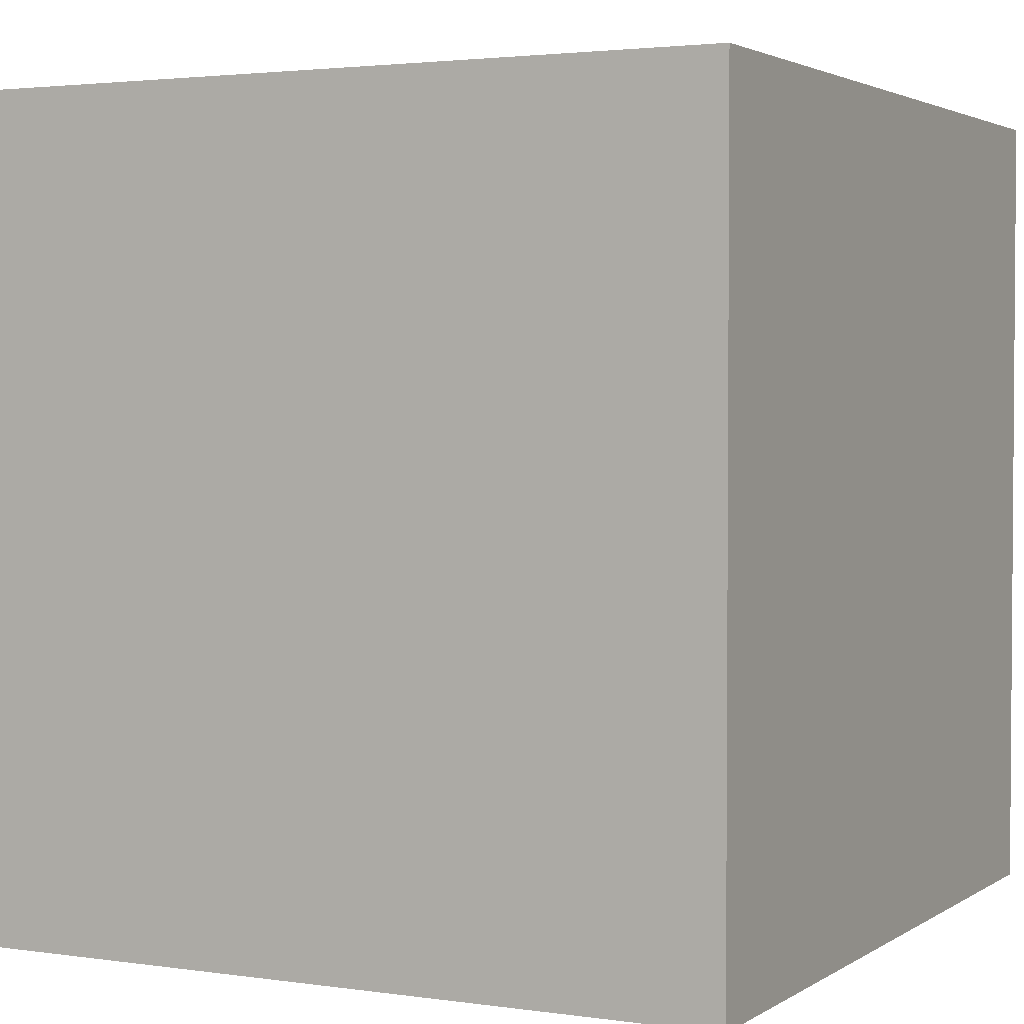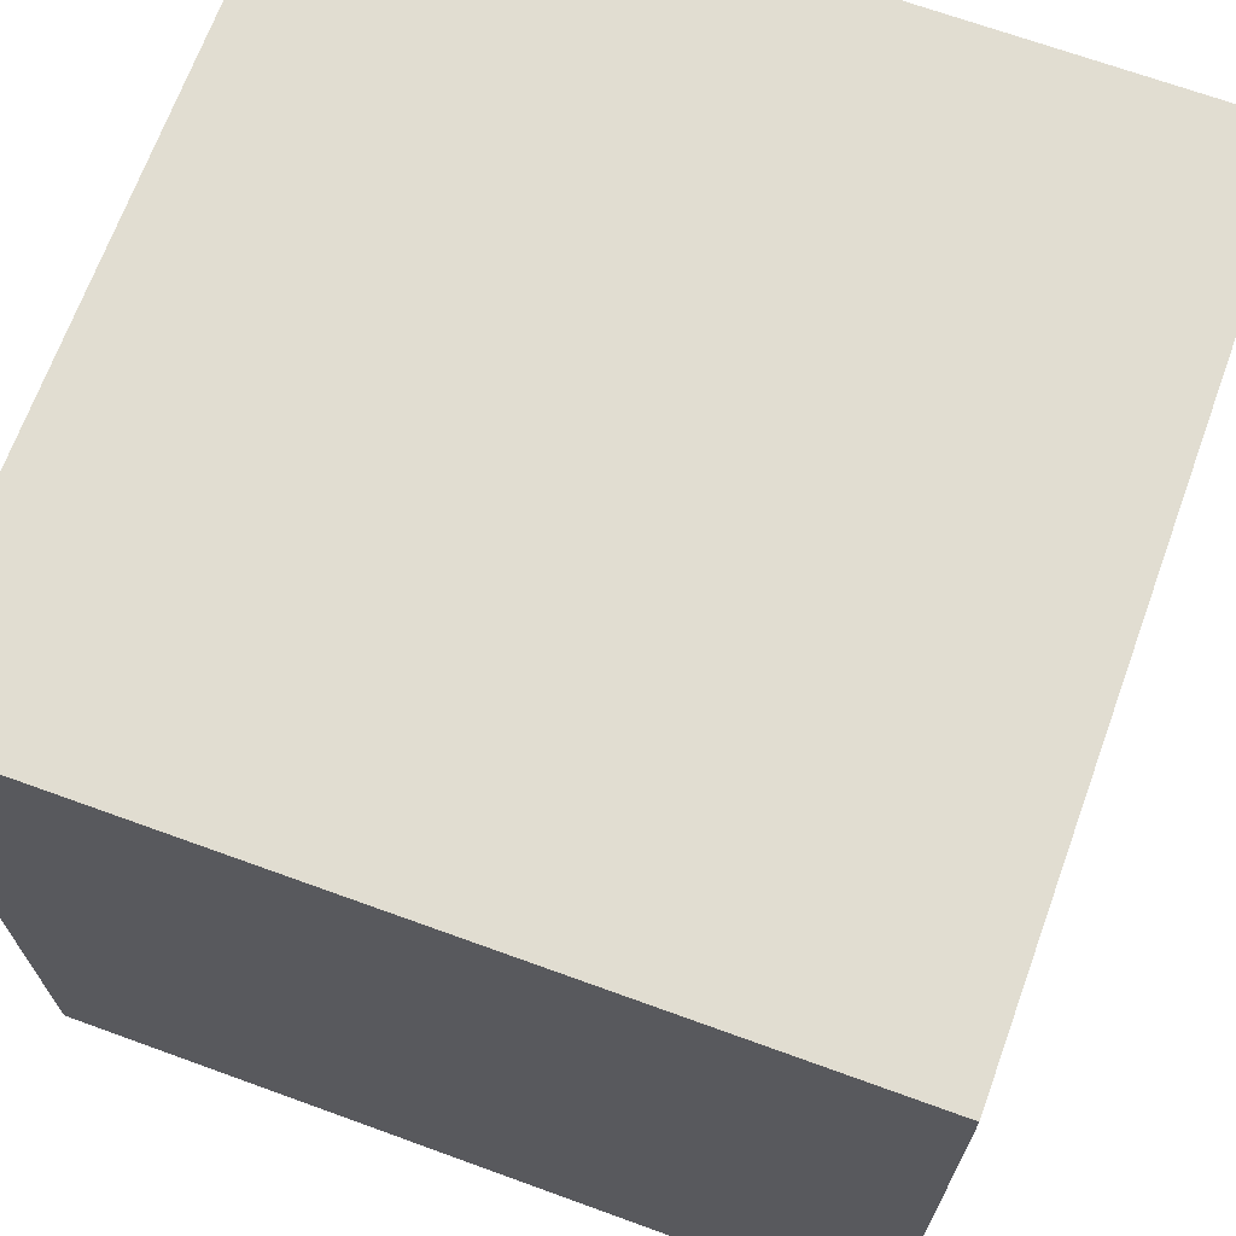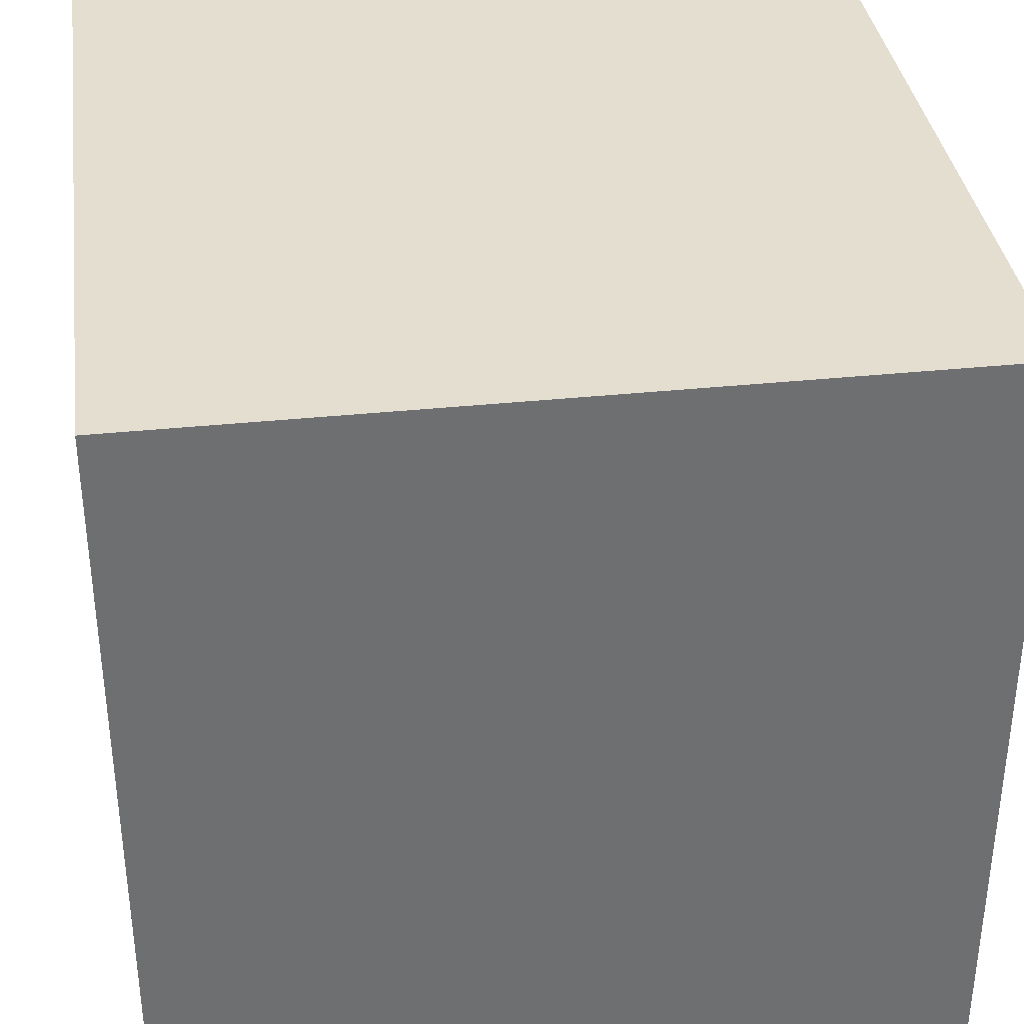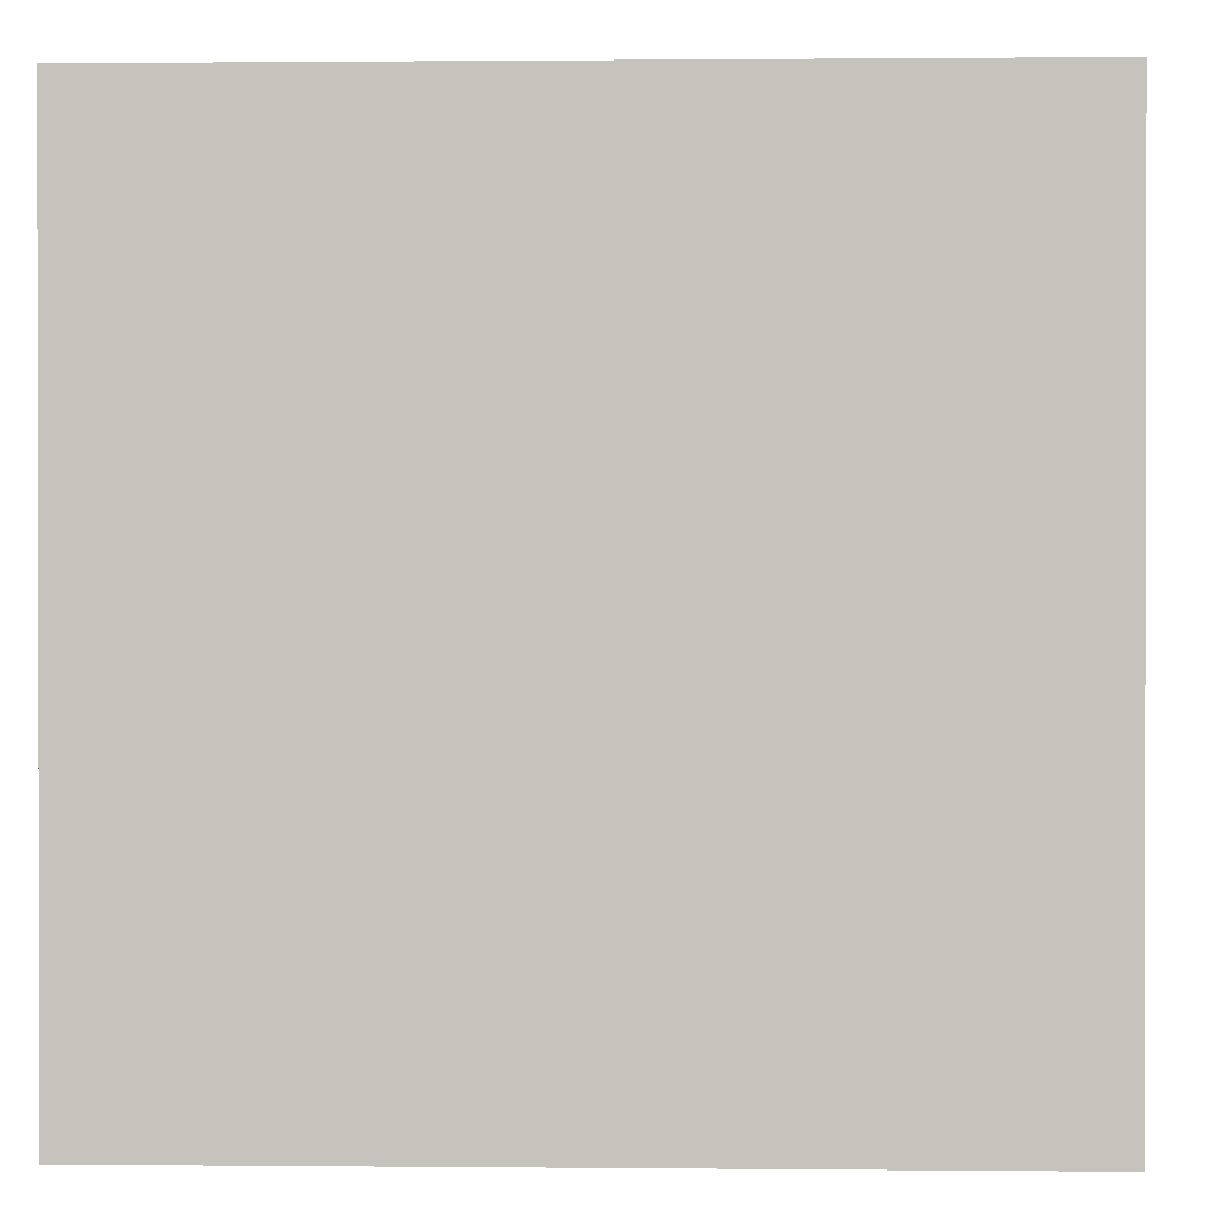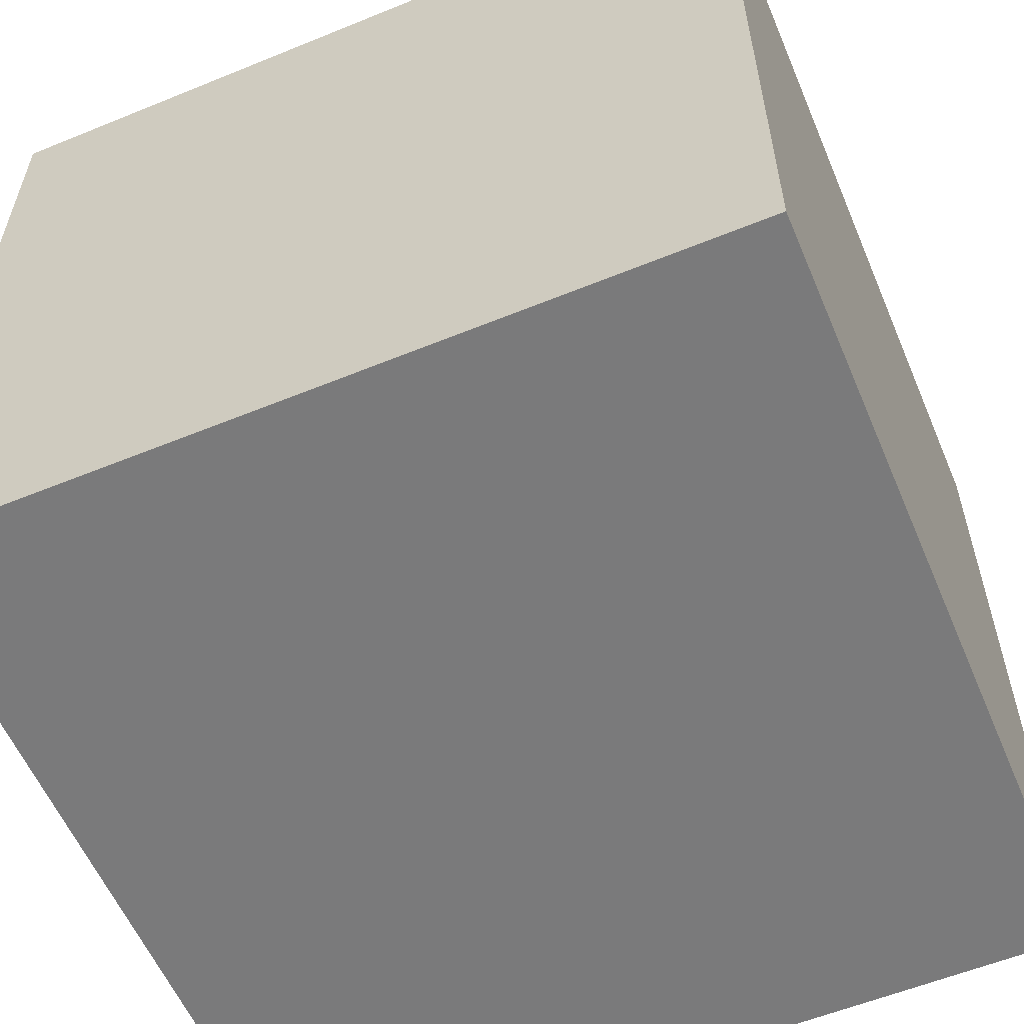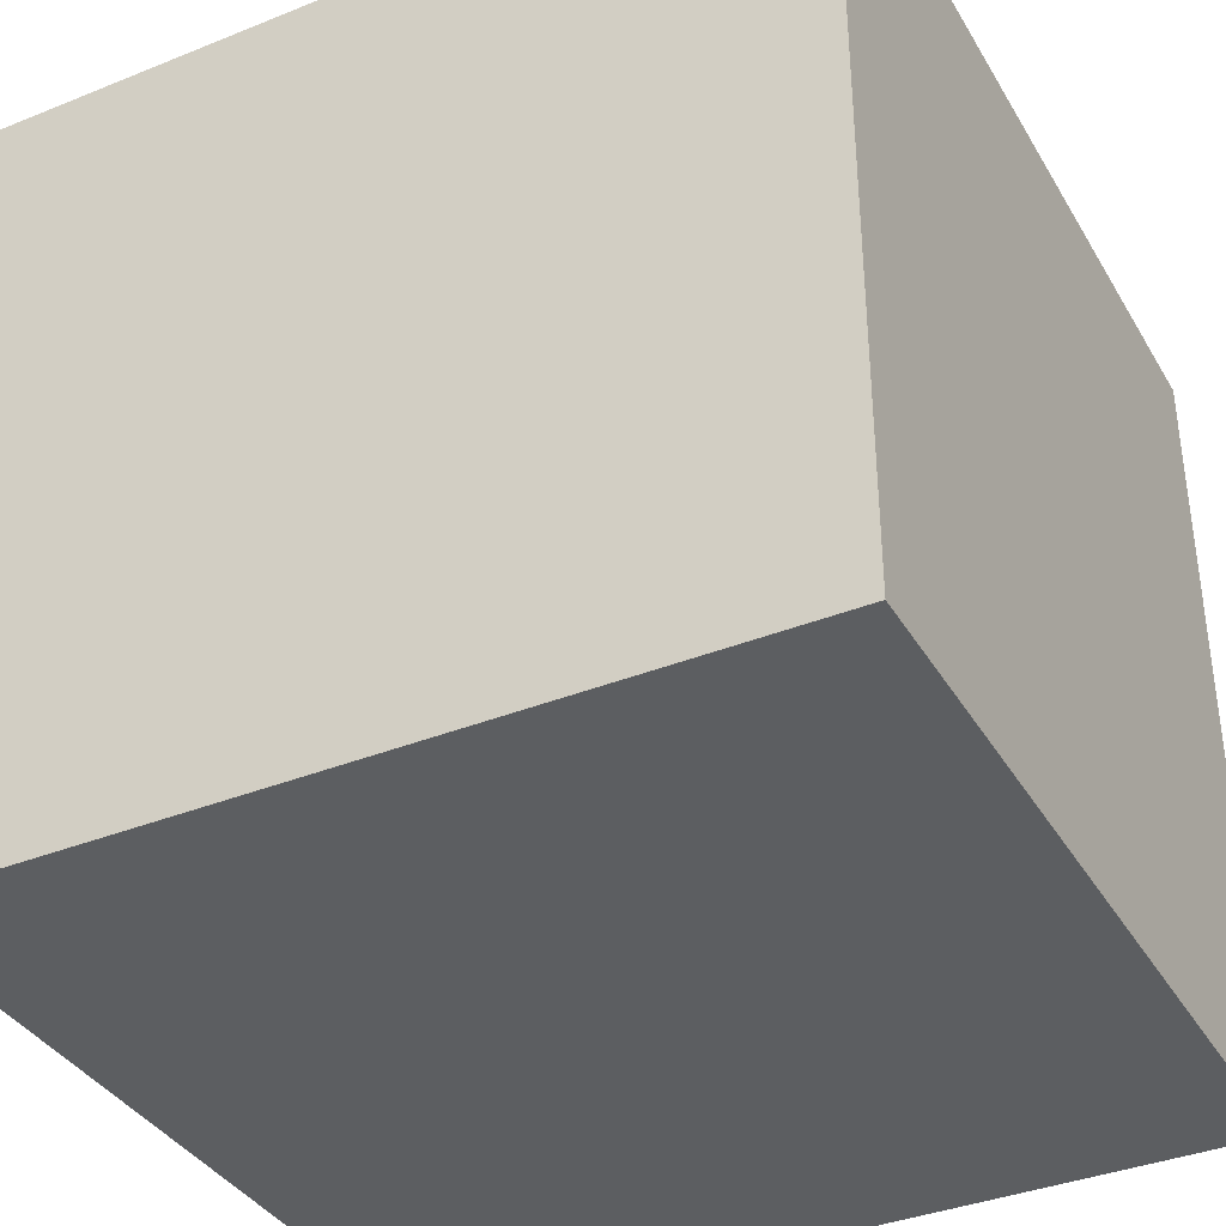
<metadata>
{"format":"obj","ext":"obj","renderer":"f3d","projection":"perspective","resolution":1024,"background":"white","views":[{"elev":2.6,"azim":117.1,"up":"+Y"},{"elev":68.8,"azim":20.0,"up":"+Z"},{"elev":35.9,"azim":82.2,"up":"+Y"},{"elev":0.7,"azim":2.1,"up":"+Z"},{"elev":-58.1,"azim":112.9,"up":"+Z"},{"elev":-37.3,"azim":-152.7,"up":"+Y"}]}
</metadata>
<code>
g art
v -20 0 20
v -20 0 -20
v -20 1 14
v -20 1 -14
v -20 39 14
v -20 39 -14
v -20 40 20
v -20 40 -20
v -15 1 15
v -15 1 8
v -15 4 15
v -15 4 8
v -15 5 15
v -15 5 8
v 19 1 19
v 19 1 14
v 19 1 -14
v 19 1 -18
v 19 39 19
v 19 39 14
v 19 39 -14
v 19 39 -18
v -19 1 19
v -19 1 14
v -19 1 -14
v -19 1 -18
v -19 39 19
v -19 39 14
v -19 39 -14
v -19 39 -18
v 15 1 15
v 15 1 8
v 15 4 15
v 15 4 8
v 15 5 15
v 15 5 8
v 20 0 20
v 20 0 -20
v 20 1 14
v 20 1 -14
v 20 39 14
v 20 39 -14
v 20 40 20
v 20 40 -20
v -20 0 20
v -20 40 20
v -19 0 20
v -19 1 20
v -19 39 20
v 19 0 20
v 19 1 20
v 19 39 20
v 20 0 20
v 20 40 20
v -15 1 15
v -15 4 15
v -15 5 15
v 15 1 15
v 15 4 15
v 15 5 15
v -19 1 -18
v -19 39 -18
v 19 1 -18
v 19 39 -18
v -19 1 19
v -19 39 19
v 19 1 19
v 19 39 19
v -15 1 8
v -15 4 8
v -15 5 8
v 15 1 8
v 15 4 8
v 15 5 8
v -20 0 -20
v -20 40 -20
v 20 0 -20
v 20 40 -20
v -20 0 20
v -19 0 20
v 19 0 20
v 20 0 20
v -19 0 -18
v 19 0 -18
v -20 0 -20
v 20 0 -20
v -19 39 19
v 19 39 19
v -19 39 14
v 19 39 14
v -19 39 -14
v 19 39 -14
v -19 39 -18
v 19 39 -18
v -19 1 19
v 19 1 19
v -15 1 15
v 15 1 15
v -19 1 14
v 19 1 14
v -15 1 8
v 15 1 8
v -19 1 -14
v 19 1 -14
v -19 1 -18
v 19 1 -18
v -15 5 15
v 15 5 15
v -15 5 8
v 15 5 8
v -20 40 20
v 20 40 20
v -20 40 -20
v 20 40 -20
f 3 2 1
f 4 2 3
f 5 3 1
f 5 4 3
f 6 2 4
f 6 4 5
f 7 5 1
f 7 6 5
f 8 2 6
f 8 6 7
f 11 10 9
f 12 10 11
f 13 12 11
f 14 12 13
f 19 16 15
f 20 17 16
f 20 16 19
f 21 18 17
f 21 17 20
f 22 18 21
f 23 24 27
f 24 25 28
f 27 24 28
f 25 26 29
f 28 25 29
f 29 26 30
f 31 32 33
f 33 32 34
f 33 34 35
f 35 34 36
f 37 38 39
f 39 38 40
f 37 39 41
f 39 40 41
f 40 38 42
f 41 40 42
f 37 41 43
f 41 42 43
f 42 38 44
f 43 42 44
f 47 46 45
f 48 46 47
f 49 46 48
f 50 48 47
f 51 49 48
f 51 48 50
f 52 46 49
f 52 49 51
f 53 51 50
f 53 52 51
f 54 46 52
f 54 52 53
f 58 56 55
f 59 57 56
f 59 56 58
f 60 57 59
f 63 62 61
f 64 62 63
f 65 66 67
f 67 66 68
f 69 70 72
f 70 71 73
f 72 70 73
f 73 71 74
f 75 76 77
f 77 76 78
f 83 80 79
f 83 81 80
f 84 82 81
f 84 81 83
f 85 83 79
f 85 84 83
f 86 82 84
f 86 84 85
f 89 88 87
f 90 88 89
f 91 90 89
f 92 90 91
f 93 92 91
f 94 92 93
f 95 96 97
f 97 96 98
f 95 97 99
f 98 96 100
f 99 97 101
f 98 100 102
f 99 101 103
f 101 102 103
f 102 100 104
f 103 102 104
f 103 104 105
f 105 104 106
f 107 108 109
f 109 108 110
f 111 112 113
f 113 112 114

</code>
